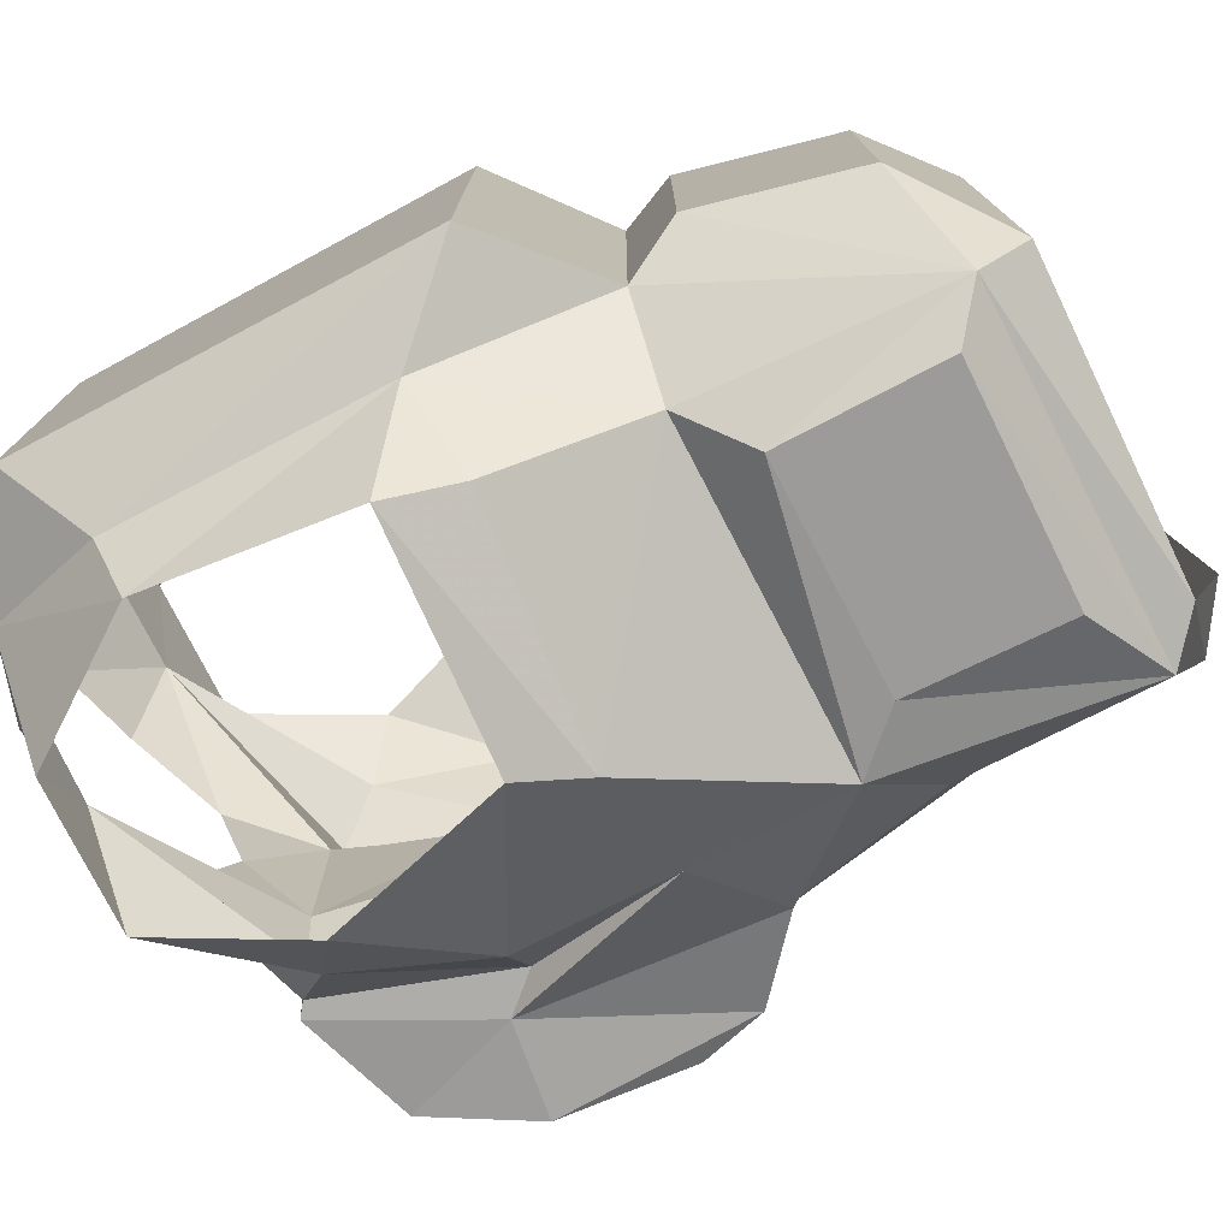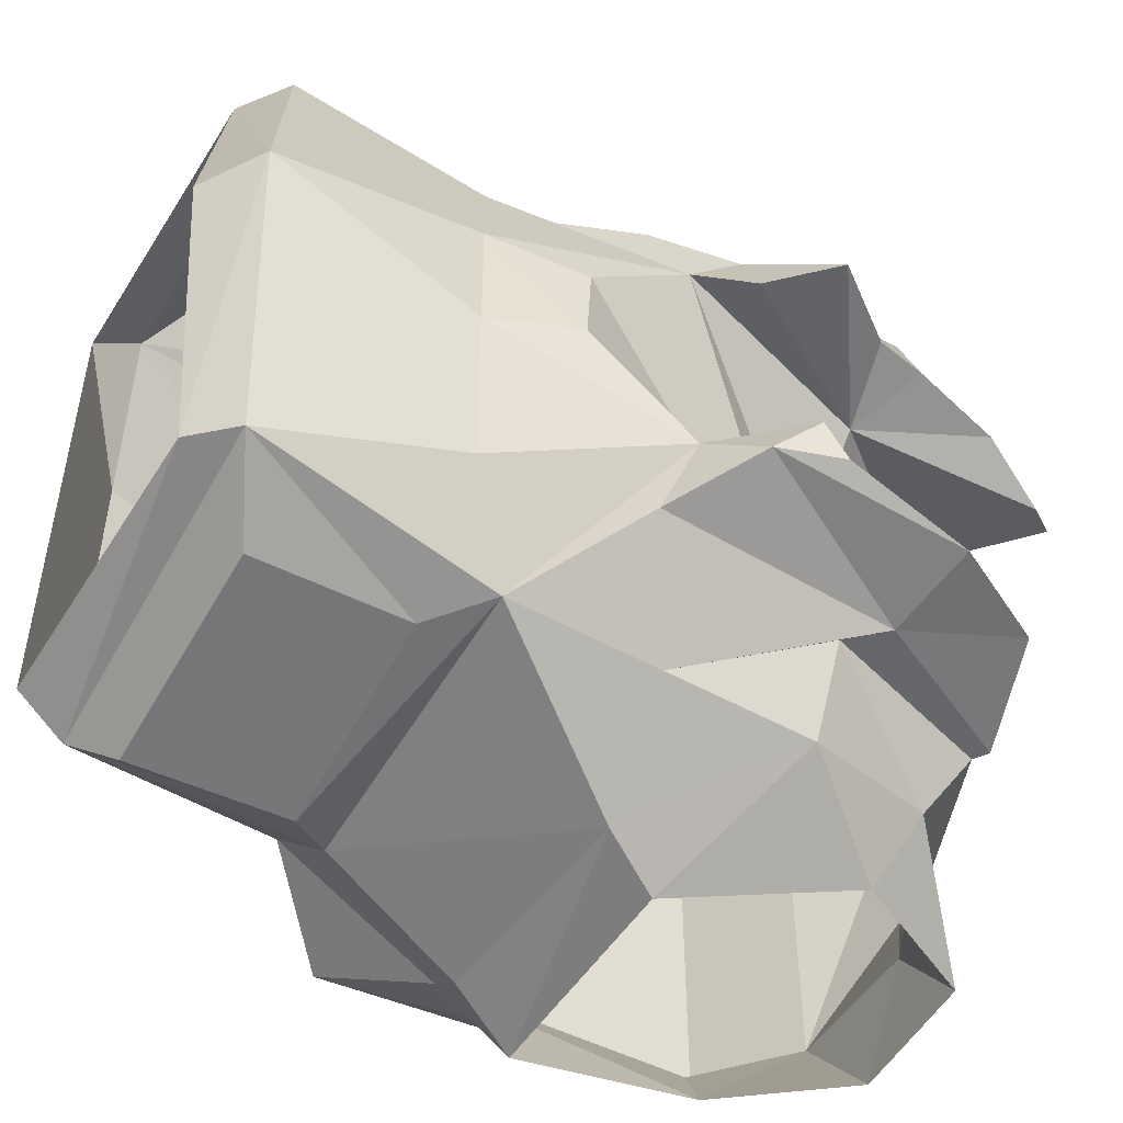
<metadata>
{"format":"obj","ext":"obj","renderer":"f3d","projection":"perspective","resolution":1024,"background":"white","views":[{"elev":-77.4,"azim":-62.9,"up":"+Z"},{"elev":-51.7,"azim":60.6,"up":"+Z"}]}
</metadata>
<code>
v  -2.22 40.04 -2.8
v  -2.22 40.04 2.8
v  0.5795 40.04 2.8
v  0.5795 40.04 -2.8
v  -0.3205 37.19 -1
v  -0.3205 37.19 1
v  -1.321 37.19 -1
v  -1.321 37.19 1
v  -0.8205 36.44 -0
g bip01_pelvis
f -9 -8 -7 -6
f -5 -6 -7 -4
f -3 -9 -6 -5
f -8 -2 -4 -7
f -9 -3 -2 -8
f -1 -3 -5
f -1 -5 -4
f -1 -4 -2
f -1 -2 -3
v  -0.5027 20.56 -3.305
v  -0.5027 20.56 -3.905
v  0.0968 20.58 -3.905
v  0.0968 20.58 -3.305
v  0.2176 35.47 -2.605
v  0.2176 35.47 -4.605
v  -1.781 35.4 -2.605
v  -1.781 35.4 -4.605
v  -0.8205 36.44 -3.605
g bip01_l_thigh
f -9 -8 -7 -6
f -5 -6 -7 -4
f -3 -9 -6 -5
f -8 -2 -4 -7
f -9 -3 -2 -8
f -1 -3 -5
f -1 -5 -4
f -1 -4 -2
f -1 -2 -3
v  -2.867 5.198 -3.305
v  -2.867 5.198 -3.905
v  -2.274 5.107 -3.905
v  -2.274 5.107 -3.305
v  0.6337 19.43 -2.605
v  0.6337 19.43 -4.605
v  -1.343 19.74 -2.605
v  -1.343 19.74 -4.605
v  -0.203 20.57 -3.605
g bip01_l_calf
f -9 -8 -7 -6
f -5 -6 -7 -4
f -3 -9 -6 -5
f -8 -2 -4 -7
f -9 -3 -2 -8
f -1 -3 -5
f -1 -5 -4
f -1 -4 -2
f -1 -2 -3
v  -3.071 3.152 -3.105
v  -3.071 3.152 -4.105
v  -2.071 3.152 -4.105
v  -2.071 3.152 -3.105
v  -1.571 4.152 -2.605
v  -1.571 4.152 -4.605
v  -3.571 4.152 -2.605
v  -3.571 4.152 -4.605
v  -2.571 5.152 -3.605
g bip01_l_foot
f -9 -8 -7 -6
f -5 -6 -7 -4
f -3 -9 -6 -5
f -8 -2 -4 -7
f -9 -3 -2 -8
f -1 -3 -5
f -1 -5 -4
f -1 -4 -2
f -1 -2 -3
v  -0.5027 20.56 3.905
v  -0.5027 20.56 3.305
v  0.0968 20.58 3.305
v  0.0968 20.58 3.905
v  0.2176 35.47 4.605
v  0.2176 35.47 2.605
v  -1.781 35.4 4.605
v  -1.781 35.4 2.605
v  -0.8205 36.44 3.605
g bip01_r_thigh
f -9 -8 -7 -6
f -5 -6 -7 -4
f -3 -9 -6 -5
f -8 -2 -4 -7
f -9 -3 -2 -8
f -1 -3 -5
f -1 -5 -4
f -1 -4 -2
f -1 -2 -3
v  -2.867 5.198 3.905
v  -2.867 5.198 3.305
v  -2.274 5.107 3.305
v  -2.274 5.107 3.905
v  0.6337 19.43 4.605
v  0.6337 19.43 2.605
v  -1.343 19.74 4.605
v  -1.343 19.74 2.605
v  -0.203 20.57 3.605
g bip01_r_calf
f -9 -8 -7 -6
f -5 -6 -7 -4
f -3 -9 -6 -5
f -8 -2 -4 -7
f -9 -3 -2 -8
f -1 -3 -5
f -1 -5 -4
f -1 -4 -2
f -1 -2 -3
v  -3.071 3.152 4.105
v  -3.071 3.152 3.105
v  -2.071 3.152 3.105
v  -2.071 3.152 4.105
v  -1.571 4.152 4.605
v  -1.571 4.152 2.605
v  -3.571 4.152 4.605
v  -3.571 4.152 2.605
v  -2.571 5.152 3.605
g bip01_r_foot
f -9 -8 -7 -6
f -5 -6 -7 -4
f -3 -9 -6 -5
f -8 -2 -4 -7
f -9 -3 -2 -8
f -1 -3 -5
f -1 -5 -4
f -1 -4 -2
f -1 -2 -3
v  -2.387 44.62 -2.8
v  -2.387 44.62 2.8
v  0.4117 44.71 2.8
v  0.4117 44.71 -2.8
v  -0.3502 40.65 -1
v  -0.3502 40.65 1
v  -1.35 40.62 -1
v  -1.35 40.62 1
v  -0.8243 39.88 0
g bip01_spine
f -9 -8 -7 -6
f -5 -6 -7 -4
f -3 -9 -6 -5
f -8 -2 -4 -7
f -9 -3 -2 -8
f -1 -3 -5
f -1 -5 -4
f -1 -4 -2
f -1 -2 -3
v  -3.025 51.87 -2.8
v  -3.025 51.87 2.8
v  -0.2353 52.11 2.8
v  -0.2353 52.11 -2.8
v  -0.5615 45.45 -1
v  -0.5615 45.45 1
v  -1.558 45.37 -1
v  -1.558 45.37 1
v  -0.9949 44.66 0
g bip01_spine1
f -9 -8 -7 -6
f -5 -6 -7 -4
f -3 -9 -6 -5
f -8 -2 -4 -7
f -9 -3 -2 -8
f -1 -3 -5
f -1 -5 -4
f -1 -4 -2
f -1 -2 -3
v  -1.467 52.03 -6.845
v  -1.422 51.47 -6.636
v  -2.02 51.42 -6.646
v  -2.065 51.98 -6.856
v  -3.028 54.15 -2.84
v  -2.877 52.29 -2.141
v  -1.036 54.33 -2.805
v  -0.8851 52.46 -2.106
v  -2.003 53.65 -1.536
g bip01_l_clavicle
f -9 -8 -7 -6
f -5 -6 -7 -4
f -3 -9 -6 -5
f -8 -2 -4 -7
f -9 -3 -2 -8
f -1 -3 -5
f -1 -5 -4
f -1 -4 -2
f -1 -2 -3
v  -1.297 51.9 -17.45
v  -1.31 51.3 -17.44
v  -1.91 51.31 -17.45
v  -1.897 51.91 -17.46
v  -2.708 52.74 -7.77
v  -2.752 50.74 -7.748
v  -0.709 52.69 -7.743
v  -0.7524 50.69 -7.721
v  -1.744 51.73 -6.746
g bip01_l_upperarm
f -9 -8 -7 -6
f -5 -6 -7 -4
f -3 -9 -6 -5
f -8 -2 -4 -7
f -9 -3 -2 -8
f -1 -3 -5
f -1 -5 -4
f -1 -4 -2
f -1 -2 -3
v  -0.5015 51.78 -27.1
v  -0.5146 51.18 -27.1
v  -1.112 51.19 -27.15
v  -1.099 51.79 -27.15
v  -2.496 52.61 -18.54
v  -2.54 50.61 -18.52
v  -0.5034 52.57 -18.38
v  -0.5468 50.57 -18.35
v  -1.603 51.61 -17.45
g bip01_l_forearm
f -9 -8 -7 -6
f -5 -6 -7 -4
f -3 -9 -6 -5
f -8 -2 -4 -7
f -9 -3 -2 -8
f -1 -3 -5
f -1 -5 -4
f -1 -4 -2
f -1 -2 -3
v  -1.239 52.08 -29.11
v  -0.2415 52.13 -29.06
v  -0.1932 51.13 -29.12
v  -1.191 51.09 -29.17
v  -1.711 50.5 -28.23
v  0.2844 50.59 -28.13
v  -1.808 52.5 -28.11
v  0.188 52.59 -28.01
v  -0.807 51.48 -27.12
g bip01_l_hand
f -9 -8 -7 -6
f -5 -6 -7 -4
f -3 -9 -6 -5
f -8 -2 -4 -7
f -9 -3 -2 -8
f -1 -3 -5
f -1 -5 -4
f -1 -4 -2
f -1 -2 -3
v  -1.975 55.49 -0.3
v  -1.975 55.49 0.3
v  -1.377 55.44 0.3
v  -1.377 55.44 -0.3
v  -0.7221 54.87 -1
v  -0.7221 54.87 1
v  -2.715 55.04 -1
v  -2.715 55.04 1
v  -1.802 53.96 -0
g bip01_neck
f -9 -8 -7 -6
f -5 -6 -7 -4
f -3 -9 -6 -5
f -8 -2 -4 -7
f -9 -3 -2 -8
f -1 -3 -5
f -1 -5 -4
f -1 -4 -2
f -1 -2 -3
v  -1.791 56.73 -0.3
v  -1.791 56.73 0.3
v  -1.197 56.64 0.3
v  -1.197 56.64 -0.3
v  -0.5395 56.3 -1
v  -0.5395 56.3 1
v  -2.518 56.6 -1
v  -2.518 56.6 1
v  -1.676 55.46 -0
g bip01_head
f -9 -8 -7 -6
f -5 -6 -7 -4
f -3 -9 -6 -5
f -8 -2 -4 -7
f -9 -3 -2 -8
f -1 -3 -5
f -1 -5 -4
f -1 -4 -2
f -1 -2 -3
v  1.177 56.34 -0.5
v  1.177 56.34 0.5
v  0.9013 55.38 0.5
v  0.9013 55.38 -0.5
v  -0.1977 55.17 -1
v  -0.1977 55.17 1
v  0.353 57.09 -1
v  0.353 57.09 1
v  -0.8837 56.41 -0
g bip01_ponytail1
f -9 -8 -7 -6
f -5 -6 -7 -4
f -3 -9 -6 -5
f -8 -2 -4 -7
f -9 -3 -2 -8
f -1 -3 -5
f -1 -5 -4
f -1 -4 -2
f -1 -2 -3
v  -1.422 51.47 6.743
v  -1.467 52.03 6.953
v  -2.065 51.98 6.963
v  -2.02 51.42 6.753
v  -2.877 52.29 2.248
v  -3.028 54.15 2.947
v  -0.885 52.46 2.213
v  -1.036 54.33 2.913
v  -2.003 53.65 1.644
g bip01_r_clavicle
f -9 -8 -7 -6
f -5 -6 -7 -4
f -3 -9 -6 -5
f -8 -2 -4 -7
f -9 -3 -2 -8
f -1 -3 -5
f -1 -5 -4
f -1 -4 -2
f -1 -2 -3
v  -1.31 51.3 17.55
v  -1.297 51.9 17.56
v  -1.897 51.91 17.57
v  -1.91 51.31 17.56
v  -2.752 50.74 7.855
v  -2.708 52.74 7.877
v  -0.7524 50.69 7.829
v  -0.709 52.69 7.85
v  -1.743 51.72 6.853
g bip01_r_upperarm
f -9 -8 -7 -6
f -5 -6 -7 -4
f -3 -9 -6 -5
f -8 -2 -4 -7
f -9 -3 -2 -8
f -1 -3 -5
f -1 -5 -4
f -1 -4 -2
f -1 -2 -3
v  -0.5146 51.18 27.2
v  -0.5016 51.78 27.21
v  -1.099 51.79 27.26
v  -1.113 51.19 27.25
v  -2.54 50.61 18.63
v  -2.496 52.61 18.65
v  -0.5468 50.57 18.46
v  -0.5034 52.57 18.48
v  -1.604 51.61 17.56
g bip01_r_forearm
f -9 -8 -7 -6
f -5 -6 -7 -4
f -3 -9 -6 -5
f -8 -2 -4 -7
f -9 -3 -2 -8
f -1 -3 -5
f -1 -5 -4
f -1 -4 -2
f -1 -2 -3
v  -0.2415 52.13 29.17
v  -1.239 52.08 29.22
v  -1.191 51.09 29.28
v  -0.1933 51.13 29.23
v  0.2844 50.59 28.24
v  -1.711 50.5 28.34
v  0.1879 52.59 28.12
v  -1.808 52.5 28.22
v  -0.807 51.48 27.23
g bip01_r_hand
f -9 -8 -7 -6
f -5 -6 -7 -4
f -3 -9 -6 -5
f -8 -2 -4 -7
f -9 -3 -2 -8
f -1 -3 -5
f -1 -5 -4
f -1 -4 -2
f -1 -2 -3
v  -0.1732 47.52 0
v  -0.1732 47.45 -0.3827
v  -0.3197 47.45 -0.3536
v  -0.4438 47.45 -0.2706
v  -0.5268 47.45 -0.1464
v  -0.5559 47.45 0
v  -0.5268 47.45 0.1464
v  -0.4438 47.45 0.2706
v  -0.3197 47.45 0.3536
v  -0.1732 47.45 0.3827
v  -0.0268 47.45 0.3536
v  0.0974 47.45 0.2706
v  0.1803 47.45 0.1464
v  0.2095 47.45 0
v  0.1803 47.45 -0.1464
v  0.0974 47.45 -0.2706
v  -0.0268 47.45 -0.3536
v  -0.1732 47.23 -0.7071
v  -0.4438 47.23 -0.6533
v  -0.6732 47.23 -0.5
v  -0.8265 47.23 -0.2706
v  -0.8803 47.23 0
v  -0.8265 47.23 0.2706
v  -0.6732 47.23 0.5
v  -0.4438 47.23 0.6533
v  -0.1732 47.23 0.7071
v  0.0974 47.23 0.6533
v  0.3268 47.23 0.5
v  0.4801 47.23 0.2706
v  0.5339 47.23 0
v  0.4801 47.23 -0.2706
v  0.3268 47.23 -0.5
v  0.0974 47.23 -0.6533
v  -0.1732 46.91 -0.9239
v  -0.5268 46.91 -0.8536
v  -0.8265 46.91 -0.6533
v  -1.027 46.91 -0.3536
v  -1.097 46.91 0
v  -1.027 46.91 0.3536
v  -0.8265 46.91 0.6533
v  -0.5268 46.91 0.8536
v  -0.1732 46.91 0.9239
v  0.1803 46.91 0.8536
v  0.4801 46.91 0.6533
v  0.6803 46.91 0.3536
v  0.7507 46.91 0
v  0.6803 46.91 -0.3536
v  0.4801 46.91 -0.6533
v  0.1803 46.91 -0.8536
v  -0.1732 46.52 -1
v  -0.5559 46.52 -0.9239
v  -0.8803 46.52 -0.7071
v  -1.097 46.52 -0.3827
v  -1.173 46.52 0
v  -1.097 46.52 0.3827
v  -0.8803 46.52 0.7071
v  -0.5559 46.52 0.9239
v  -0.1732 46.52 1
v  0.2095 46.52 0.9239
v  0.5339 46.52 0.7071
v  0.7507 46.52 0.3827
v  0.8268 46.52 0
v  0.7507 46.52 -0.3827
v  0.5339 46.52 -0.7071
v  0.2095 46.52 -0.9239
v  -0.1732 46.14 -0.9239
v  -0.5268 46.14 -0.8536
v  -0.8265 46.14 -0.6533
v  -1.027 46.14 -0.3536
v  -1.097 46.14 0
v  -1.027 46.14 0.3536
v  -0.8265 46.14 0.6533
v  -0.5268 46.14 0.8536
v  -0.1732 46.14 0.9239
v  0.1803 46.14 0.8536
v  0.4801 46.14 0.6533
v  0.6803 46.14 0.3536
v  0.7507 46.14 0
v  0.6803 46.14 -0.3535
v  0.4801 46.14 -0.6533
v  0.1803 46.14 -0.8535
v  -0.1732 45.82 -0.7071
v  -0.4438 45.82 -0.6533
v  -0.6732 45.82 -0.5
v  -0.8265 45.82 -0.2706
v  -0.8803 45.82 0
v  -0.8265 45.82 0.2706
v  -0.6732 45.82 0.5
v  -0.4438 45.82 0.6533
v  -0.1732 45.82 0.7071
v  0.0974 45.82 0.6533
v  0.3268 45.82 0.5
v  0.4801 45.82 0.2706
v  0.5339 45.82 0
v  0.4801 45.82 -0.2706
v  0.3268 45.82 -0.5
v  0.0974 45.82 -0.6533
v  -0.1732 45.6 -0.3827
v  -0.3197 45.6 -0.3535
v  -0.4438 45.6 -0.2706
v  -0.5268 45.6 -0.1464
v  -0.5559 45.6 0
v  -0.5268 45.6 0.1465
v  -0.4438 45.6 0.2706
v  -0.3197 45.6 0.3536
v  -0.1732 45.6 0.3827
v  -0.0268 45.6 0.3536
v  0.0974 45.6 0.2706
v  0.1803 45.6 0.1465
v  0.2095 45.6 0
v  0.1803 45.6 -0.1464
v  0.0974 45.6 -0.2706
v  -0.0268 45.6 -0.3535
v  -0.1732 45.52 0
g _body
f -114 -113 -112
f -114 -112 -111
f -114 -111 -110
f -114 -110 -109
f -114 -109 -108
f -114 -108 -107
f -114 -107 -106
f -114 -106 -105
f -114 -105 -104
f -114 -104 -103
f -114 -103 -102
f -114 -102 -101
f -114 -101 -100
f -114 -100 -99
f -114 -99 -98
f -114 -98 -113
f -113 -97 -96 -112
f -112 -96 -95 -111
f -111 -95 -94 -110
f -110 -94 -93 -109
f -109 -93 -92 -108
f -108 -92 -91 -107
f -107 -91 -90 -106
f -106 -90 -89 -105
f -105 -89 -88 -104
f -104 -88 -87 -103
f -103 -87 -86 -102
f -102 -86 -85 -101
f -101 -85 -84 -100
f -100 -84 -83 -99
f -99 -83 -82 -98
f -98 -82 -97 -113
f -97 -81 -80 -96
f -96 -80 -79 -95
f -95 -79 -78 -94
f -94 -78 -77 -93
f -93 -77 -76 -92
f -92 -76 -75 -91
f -91 -75 -74 -90
f -90 -74 -73 -89
f -89 -73 -72 -88
f -88 -72 -71 -87
f -87 -71 -70 -86
f -86 -70 -69 -85
f -85 -69 -68 -84
f -84 -68 -67 -83
f -83 -67 -66 -82
f -82 -66 -81 -97
f -81 -65 -64 -80
f -80 -64 -63 -79
f -79 -63 -62 -78
f -78 -62 -61 -77
f -77 -61 -60 -76
f -76 -60 -59 -75
f -75 -59 -58 -74
f -74 -58 -57 -73
f -73 -57 -56 -72
f -72 -56 -55 -71
f -71 -55 -54 -70
f -70 -54 -53 -69
f -69 -53 -52 -68
f -68 -52 -51 -67
f -67 -51 -50 -66
f -66 -50 -65 -81
f -65 -49 -48 -64
f -64 -48 -47 -63
f -63 -47 -46 -62
f -62 -46 -45 -61
f -61 -45 -44 -60
f -60 -44 -43 -59
f -59 -43 -42 -58
f -58 -42 -41 -57
f -57 -41 -40 -56
f -56 -40 -39 -55
f -55 -39 -38 -54
f -54 -38 -37 -53
f -53 -37 -36 -52
f -52 -36 -35 -51
f -51 -35 -34 -50
f -50 -34 -49 -65
f -49 -33 -32 -48
f -48 -32 -31 -47
f -47 -31 -30 -46
f -46 -30 -29 -45
f -45 -29 -28 -44
f -44 -28 -27 -43
f -43 -27 -26 -42
f -42 -26 -25 -41
f -41 -25 -24 -40
f -40 -24 -23 -39
f -39 -23 -22 -38
f -38 -22 -21 -37
f -37 -21 -20 -36
f -36 -20 -19 -35
f -35 -19 -18 -34
f -34 -18 -33 -49
f -33 -17 -16 -32
f -32 -16 -15 -31
f -31 -15 -14 -30
f -30 -14 -13 -29
f -29 -13 -12 -28
f -28 -12 -11 -27
f -27 -11 -10 -26
f -26 -10 -9 -25
f -25 -9 -8 -24
f -24 -8 -7 -23
f -23 -7 -6 -22
f -22 -6 -5 -21
f -21 -5 -4 -20
f -20 -4 -3 -19
f -19 -3 -2 -18
f -18 -2 -17 -33
f -1 -16 -17
f -1 -15 -16
f -1 -14 -15
f -1 -13 -14
f -1 -12 -13
f -1 -11 -12
f -1 -10 -11
f -1 -9 -10
f -1 -8 -9
f -1 -7 -8
f -1 -6 -7
f -1 -5 -6
f -1 -4 -5
f -1 -3 -4
f -1 -2 -3
f -1 -17 -2
v  3.974 49.35 -4.052
v  2.26 52.04 -5.33
v  2.828 52.82 -4.062
v  3.147 49.29 -5.863
v  3.179 46.29 -5.793
v  2.821 52.81 4.128
v  2.25 52.04 5.453
v  3.97 49.35 4.056
v  3.141 49.29 5.863
v  3.176 46.29 5.792
v  4.613 50.05 -4.051
v  3.108 53.02 -4.061
v  3.101 53.01 4.129
v  4.609 50.04 4.057
v  -1.599 54.17 -4.49
v  -1.076 54.81 -2.353
v  0.7288 53.95 -1.853
v  -2.761 55.23 -2.001
v  -4.686 54.14 -4.287
v  -3.399 55.21 0
v  -4.691 54.13 4.372
v  -2.761 55.23 2
v  -1.606 54.17 4.592
v  -1.076 54.81 2.353
v  0.7288 53.95 1.853
v  2.192 52.55 1.901
v  1.258 53.57 0
v  -6.896 52.93 -4.152
v  -6.896 52.93 4.153
v  -7.043 44.96 -4.722
v  -7.043 44.96 4.723
v  -4.902 43.11 4.011
v  -4.902 43.11 -4.011
v  -5.466 41.98 3.329
v  -5.466 41.98 -3.092
v  -4.741 38.88 3.415
v  -4.741 38.88 -3.124
v  -2.941 37.44 -5.112
v  -2.941 37.44 5.112
v  -4.498 51.57 -6.779
v  -2.712 54.02 -6.724
v  -5.339 51.83 -5.465
v  -5.381 46.61 -5.501
v  -4.242 47.55 -7.764
v  -3.766 46.23 -7.035
v  0.9299 46.57 -7.295
v  0.2725 47.76 -7.764
v  1.445 51.39 -6.779
v  0.0591 54.02 -6.724
v  -3.215 43.35 -5.71
v  3.211 43.3 -5.724
v  -3 38.41 -5.896
v  -2.126 42.31 -6.531
v  2.209 42.28 -5.968
v  -2.17 39.16 -6.688
v  -5.339 51.82 5.464
v  -5.381 46.61 5.5
v  -3.215 43.35 5.71
v  -3.765 46.23 7.042
v  0.9293 46.58 7.28
v  3.211 43.3 5.721
v  -3 38.41 5.894
v  3.084 37.6 5.112
v  -2.126 42.31 6.522
v  2.209 42.28 5.96
v  3.951 38.36 5.318
v  2.263 39.21 6.118
v  -2.17 39.16 6.677
v  1.445 51.39 6.779
v  0.2725 47.76 7.764
v  -4.242 47.55 7.764
v  -4.498 51.57 6.779
v  -2.712 54.02 6.724
v  0.0591 54.02 6.724
v  3.951 38.36 -5.318
v  4.33 42.18 -3.951
v  2.263 39.21 -6.127
v  3.084 37.6 -5.112
v  5.509 37.57 -0
v  4.272 36.76 0
v  4.33 42.18 3.951
v  2.196 52.55 -1.894
v  5.415 52.28 -3.781
v  6.503 50.3 -3.836
v  6.513 46.47 -3.481
v  6.864 47.76 -3.395
v  6.928 47.26 -2.762
v  5.443 45.78 -2.584
v  4.966 45.23 -4.153
v  4.327 44.54 -4.154
v  5.109 41.78 -1.292
v  5.443 43.63 -0.7708
v  5.109 41.78 1.292
v  5.443 43.72 0.9331
v  5.443 45.78 2.585
v  4.327 44.54 4.153
v  4.966 45.23 4.154
v  6.082 46.47 2.586
v  5.732 50.1 3.005
v  6.442 49.14 1.573
v  6.271 50.11 1.494
v  3.158 53.21 1.903
v  5.845 51.88 1.247
v  4.826 53.76 0.78
v  5.199 53.24 0.6884
v  7.747 47.55 1.143
v  6.62 46.47 1.234
v  5.426 49.78 -2.968
v  4.782 49.51 1.15
v  2.549 49.69 -2.439
v  2.656 49.64 -0.2974
g torso
f -111 -110 -109
f -110 -111 -108
f -107 -108 -111
f -106 -105 -104
f -103 -104 -105
f -104 -103 -102
f -111 -101 -107
f -101 -111 -100
f -109 -100 -111
f -99 -106 -98
f -104 -98 -106
f -98 -104 -102
f -97 -96 -95
f -96 -97 -94
f -93 -94 -97
f -94 -93 -92
f -91 -92 -93
f -92 -91 -90
f -89 -90 -91
f -90 -89 -88
f -88 -89 -87
f -86 -87 -89
f -87 -86 -85
f -84 -91 -93
f -91 -84 -83
f -82 -83 -84
f -83 -82 -81
f -81 -82 -80
f -79 -80 -82
f -80 -79 -78
f -77 -78 -79
f -78 -77 -76
f -75 -76 -77
f -74 -76 -75
f -76 -74 -73
f -72 -93 -71
f -93 -72 -70
f -70 -72 -69
f -68 -69 -72
f -69 -68 -67
f -67 -68 -66
f -65 -66 -68
f -66 -65 -108
f -64 -108 -65
f -108 -64 -110
f -97 -71 -93
f -71 -97 -63
f -63 -97 -110
f -109 -110 -97
f -69 -67 -62
f -66 -62 -67
f -62 -66 -61
f -61 -66 -107
f -108 -107 -66
f -60 -62 -59
f -61 -59 -62
f -58 -59 -61
f -57 -59 -58
f -59 -57 -60
f -81 -56 -83
f -56 -81 -55
f -80 -55 -81
f -54 -55 -80
f -55 -54 -53
f -53 -54 -52
f -51 -52 -54
f -102 -52 -51
f -52 -102 -103
f -50 -73 -49
f -73 -50 -76
f -76 -50 -78
f -78 -50 -80
f -80 -50 -54
f -48 -54 -50
f -54 -48 -51
f -47 -51 -48
f -51 -47 -46
f -45 -46 -47
f -46 -45 -44
f -47 -44 -45
f -48 -44 -47
f -50 -44 -48
f -44 -50 -46
f -49 -46 -50
f -105 -43 -103
f -42 -103 -43
f -103 -42 -52
f -41 -52 -42
f -52 -41 -53
f -53 -41 -55
f -40 -55 -41
f -55 -40 -56
f -56 -40 -91
f -39 -91 -40
f -91 -39 -89
f -38 -89 -39
f -105 -89 -38
f -106 -89 -105
f -89 -106 -86
f -37 -61 -36
f -61 -37 -58
f -35 -58 -37
f -58 -35 -57
f -37 -57 -35
f -57 -37 -60
f -34 -60 -37
f -74 -60 -34
f -75 -60 -74
f -77 -60 -75
f -79 -60 -77
f -60 -79 -62
f -62 -79 -69
f -82 -69 -79
f -69 -82 -70
f -84 -70 -82
f -46 -49 -33
f -32 -33 -49
f -34 -33 -32
f -33 -34 -37
f -51 -46 -31
f -63 -110 -64
f -105 -38 -43
f -91 -83 -56
f -93 -70 -84
f -30 -85 -86
f -85 -30 -95
f -95 -30 -97
f -109 -97 -30
f -100 -29 -101
f -28 -101 -29
f -101 -28 -27
f -26 -27 -28
f -25 -27 -26
f -24 -27 -25
f -27 -24 -23
f -22 -23 -24
f -23 -22 -61
f -61 -22 -36
f -24 -36 -22
f -36 -24 -21
f -20 -21 -24
f -21 -20 -19
f -18 -19 -20
f -17 -19 -18
f -19 -17 -31
f -16 -31 -17
f -31 -16 -51
f -15 -51 -16
f -51 -15 -102
f -102 -15 -98
f -14 -98 -15
f -98 -14 -13
f -12 -13 -14
f -11 -13 -12
f -13 -11 -10
f -9 -10 -11
f -10 -9 -8
f -7 -8 -9
f -98 -13 -99
f -10 -99 -13
f -61 -107 -23
f -101 -23 -107
f -23 -101 -27
f -14 -6 -12
f -6 -14 -5
f -5 -14 -17
f -17 -14 -16
f -15 -16 -14
f -24 -25 -4
f -26 -4 -25
f -28 -4 -26
f -29 -4 -28
f -4 -29 -100
f -21 -37 -36
f -37 -21 -33
f -19 -33 -21
f -33 -19 -46
f -31 -46 -19
f -106 -99 -86
f -10 -86 -99
f -8 -86 -10
f -86 -8 -3
f -7 -3 -8
f -9 -3 -7
f -11 -3 -9
f -12 -3 -11
f -6 -3 -12
f -5 -3 -6
f -3 -5 -17
f -2 -17 -18
f -17 -2 -1
f -30 -1 -2
f -86 -1 -30
f -3 -1 -86
f -1 -3 -17
f -2 -100 -30
f -100 -2 -4
f -4 -2 -24
f -24 -2 -20
f -18 -20 -2
f -100 -109 -30

</code>
